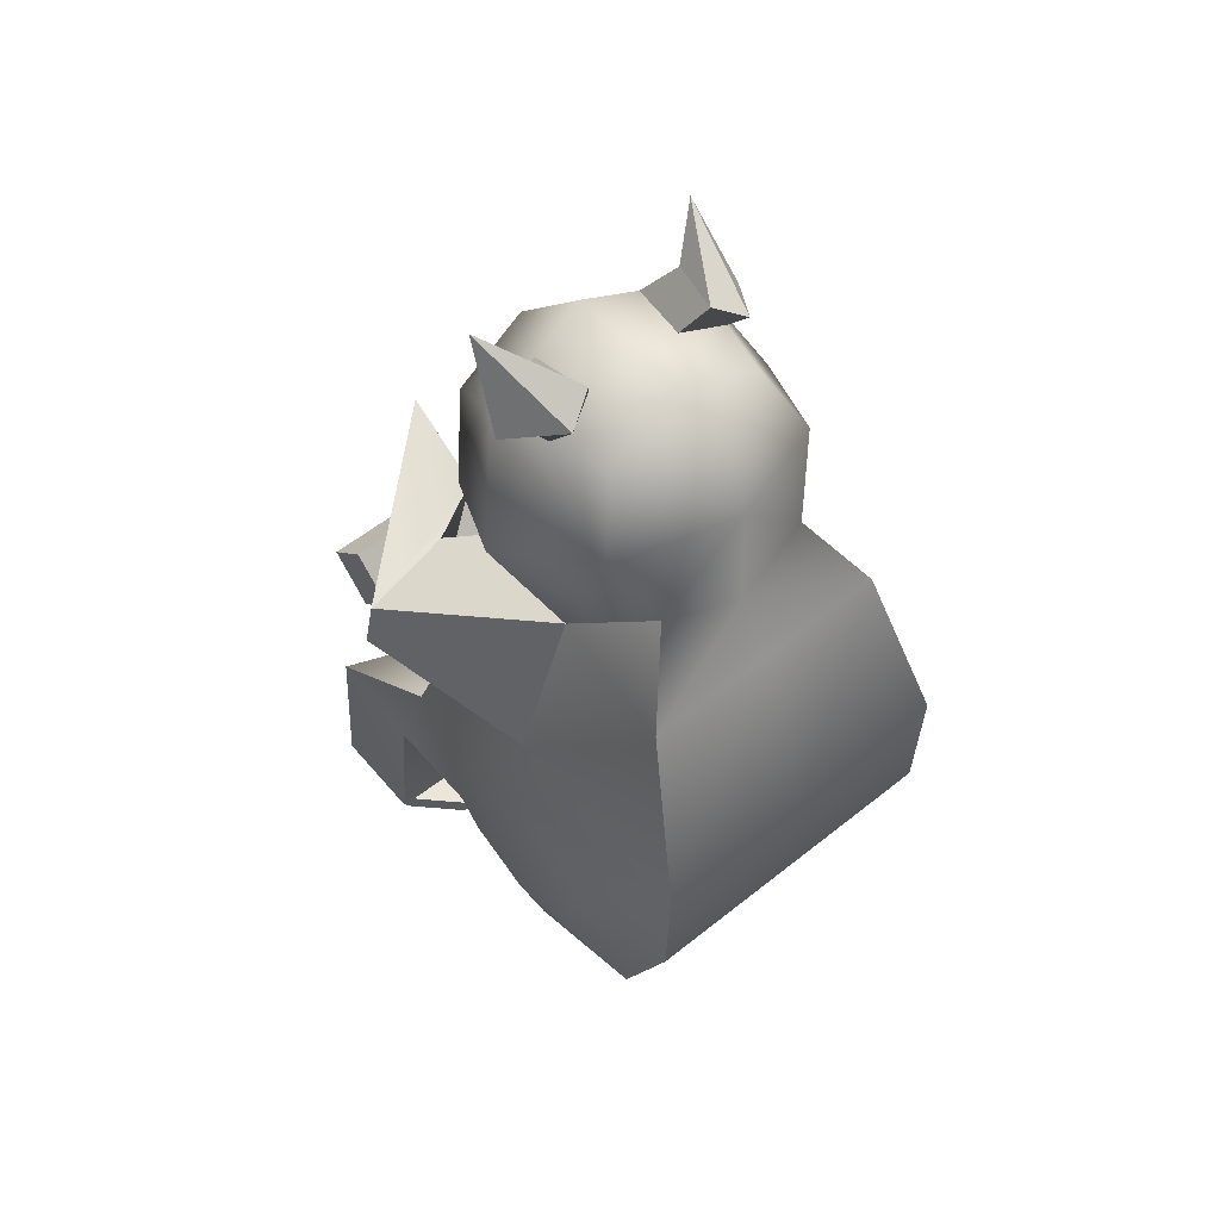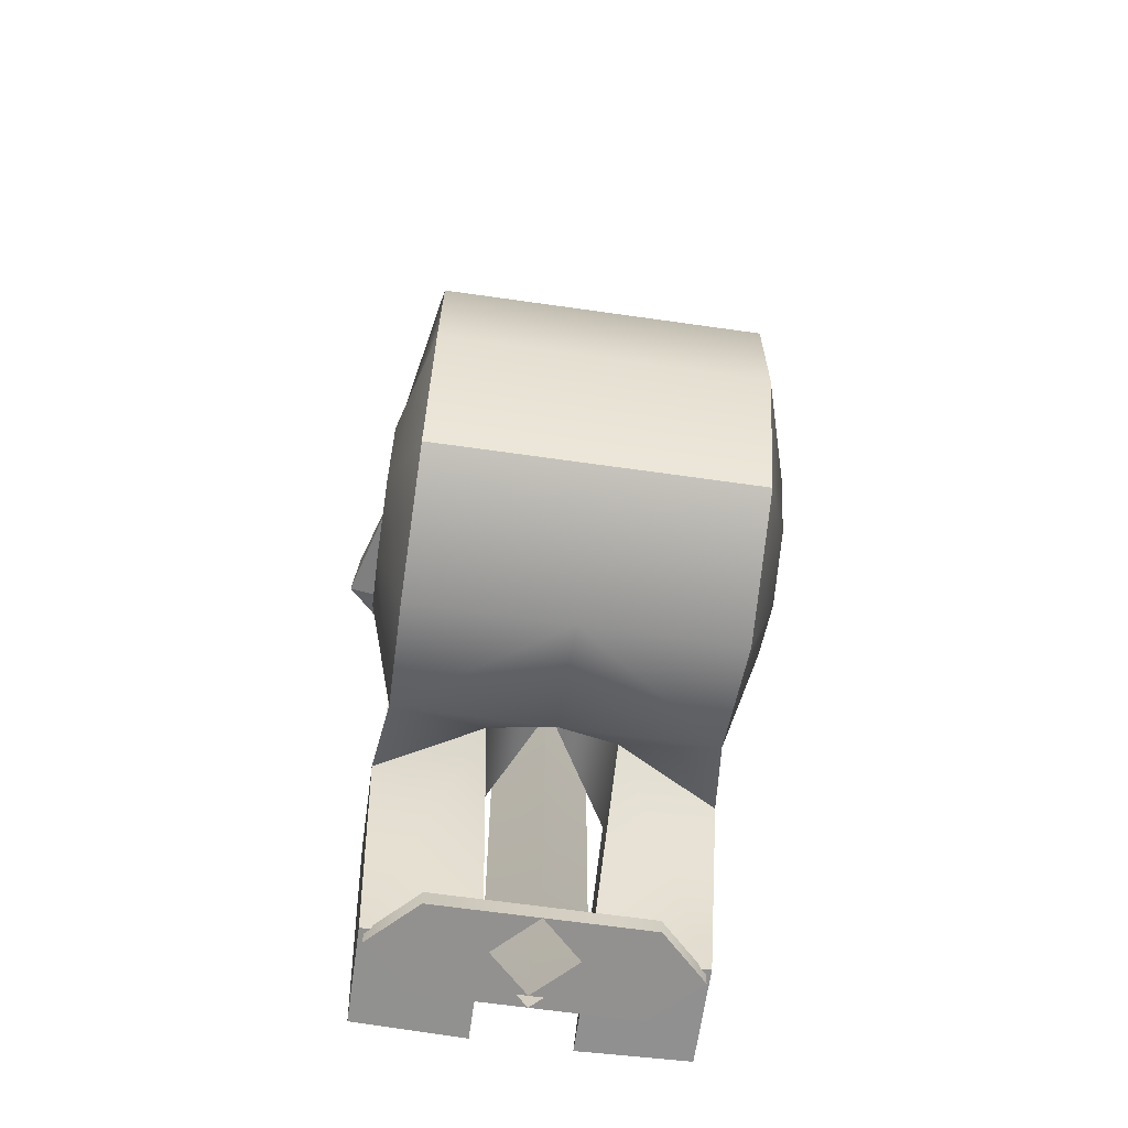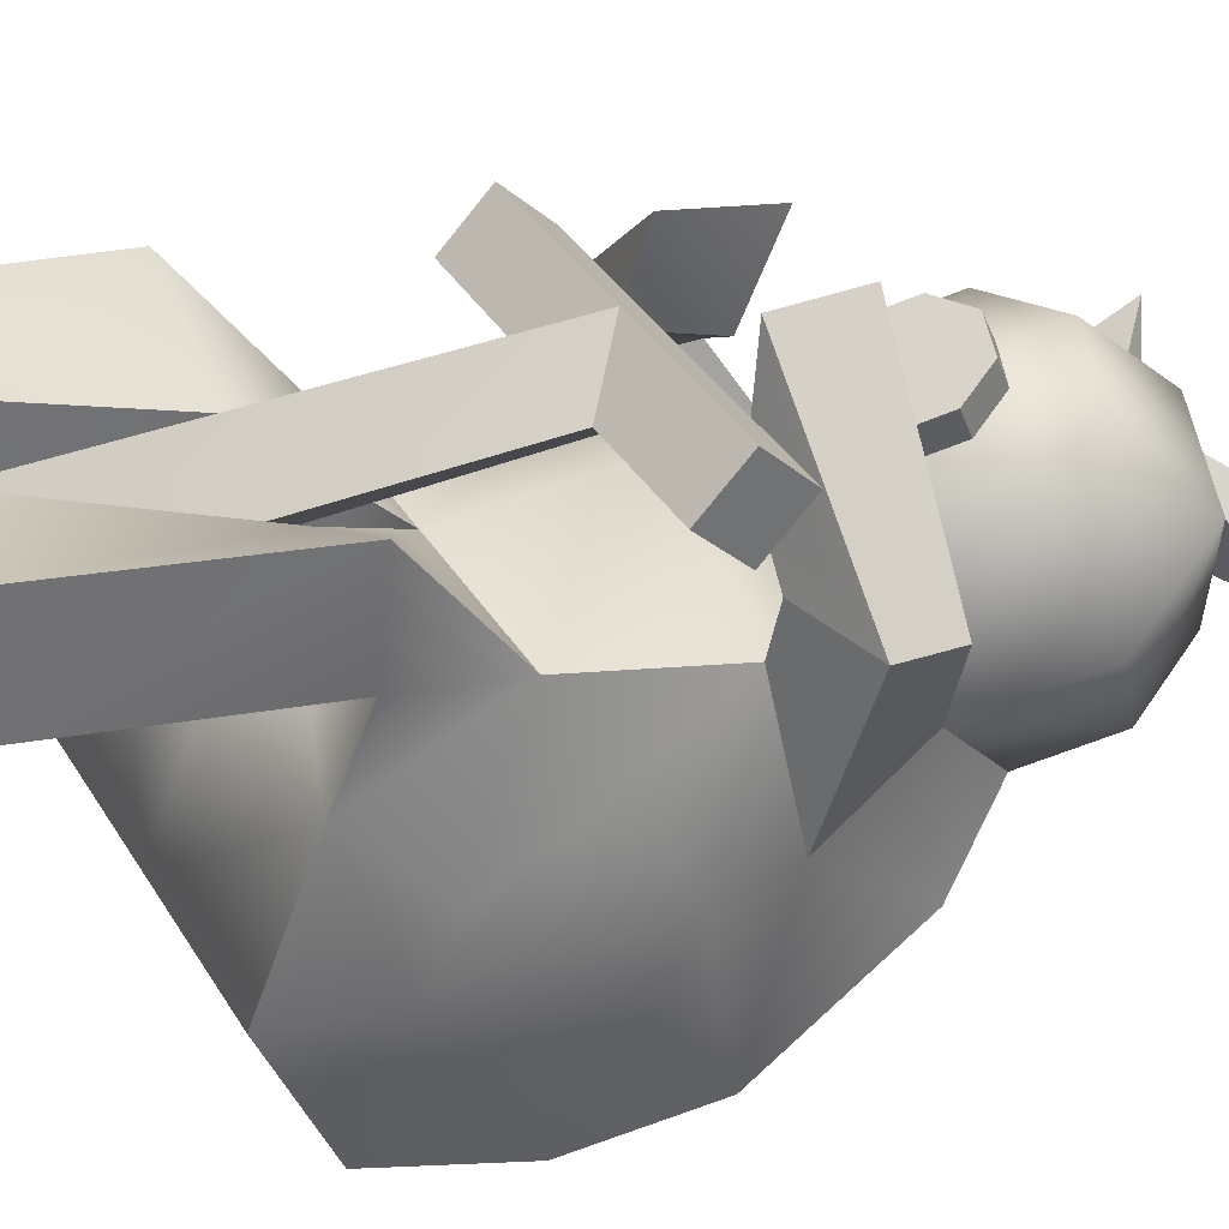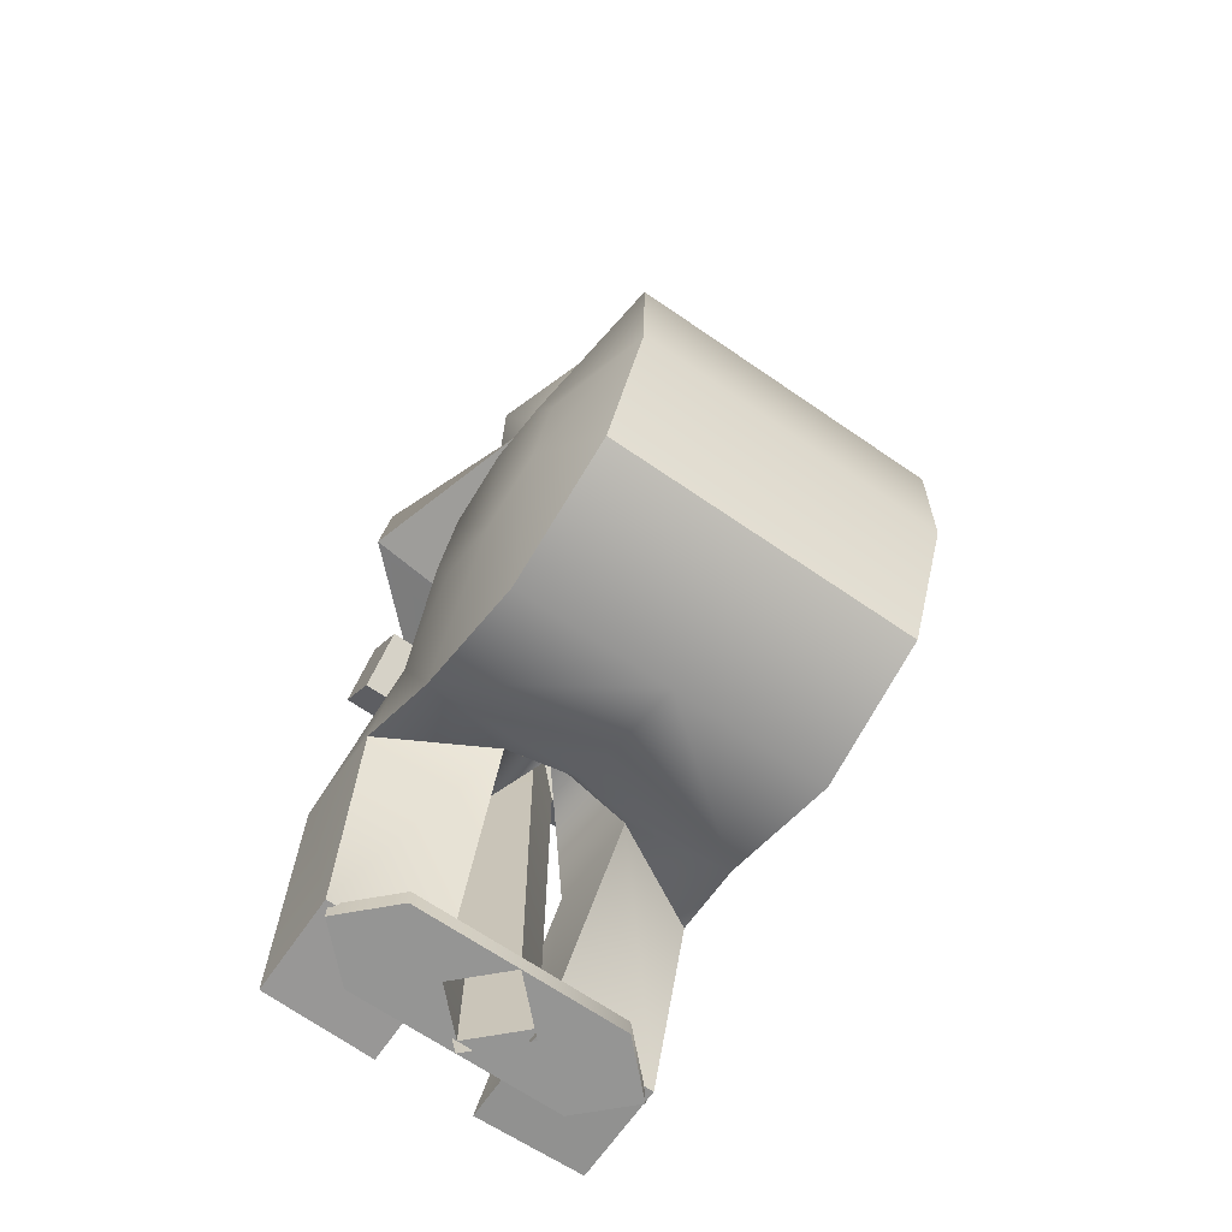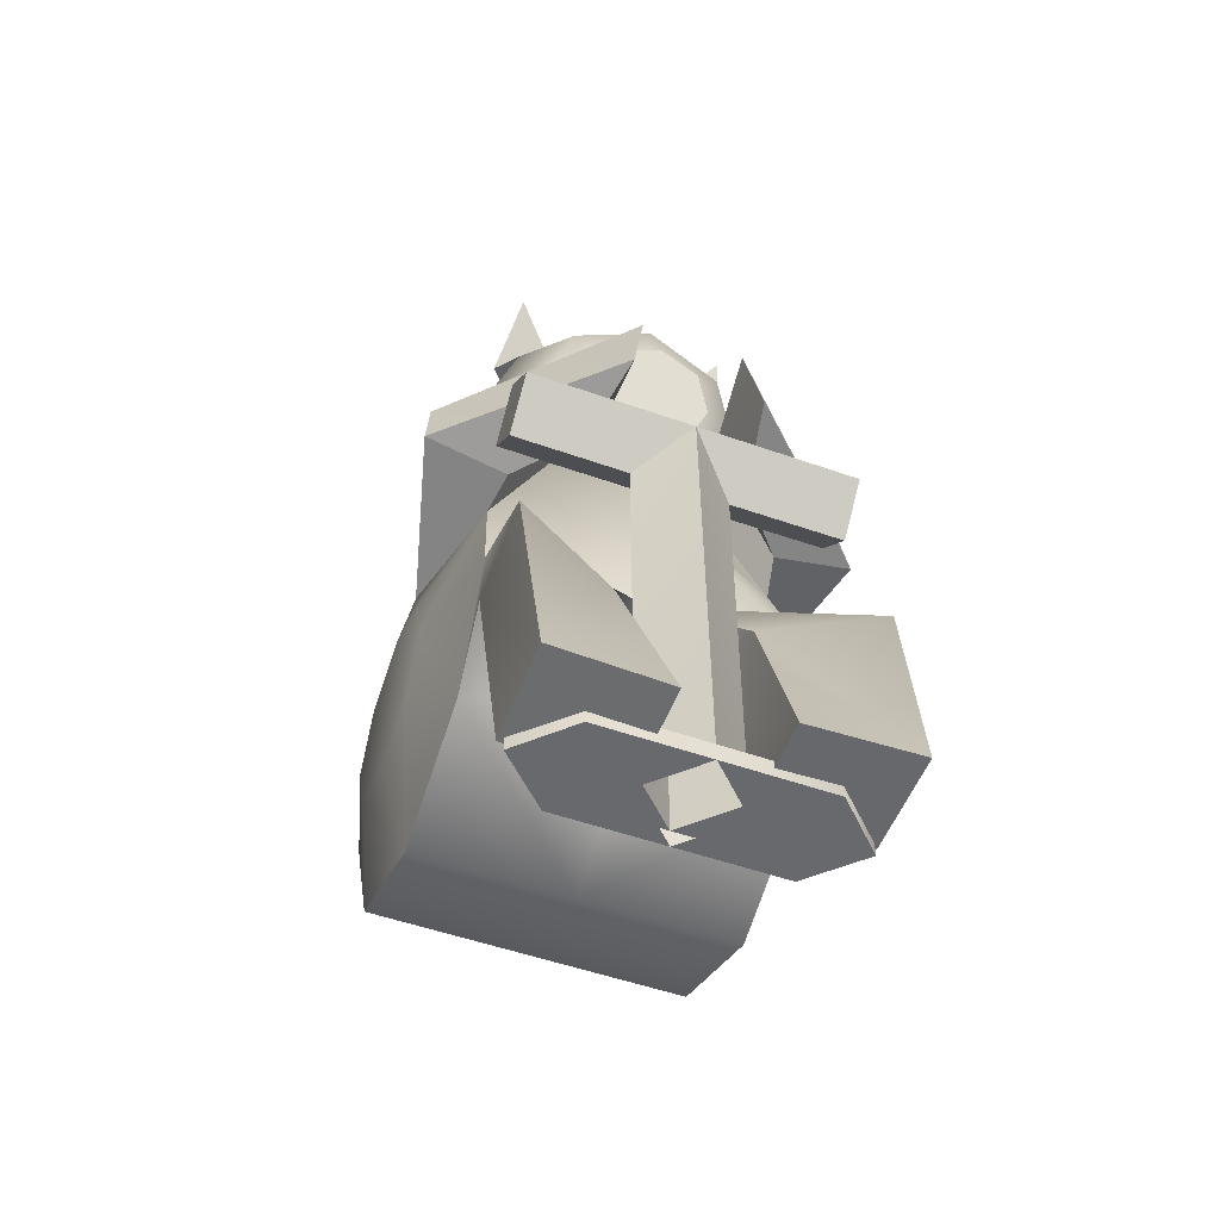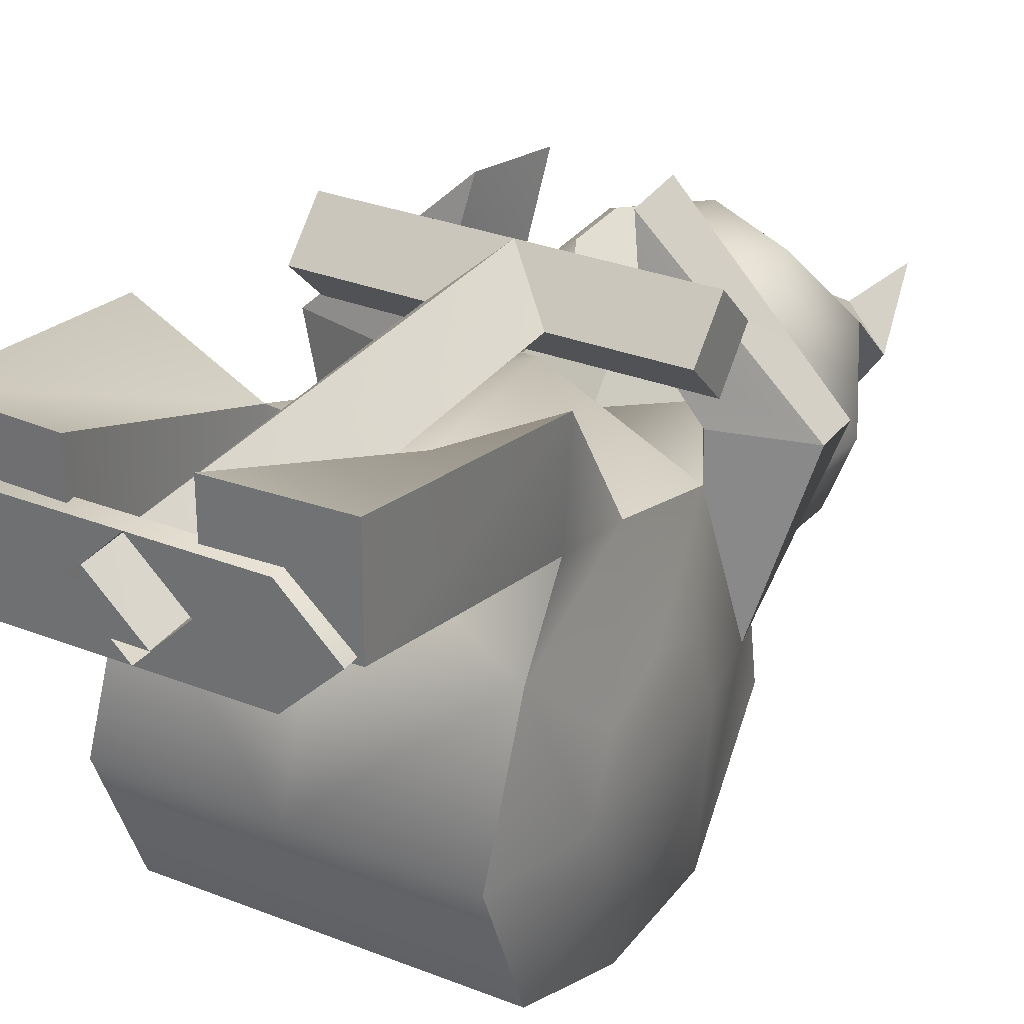
<metadata>
{"format":"obj","ext":"obj","renderer":"f3d","projection":"perspective","resolution":1024,"background":"white","views":[{"elev":56.6,"azim":140.2,"up":"+Y"},{"elev":-66.1,"azim":171.9,"up":"+Y"},{"elev":36.6,"azim":62.3,"up":"+Z"},{"elev":-67.4,"azim":145.4,"up":"+Y"},{"elev":-52.8,"azim":-20.7,"up":"+Y"},{"elev":30.6,"azim":29.5,"up":"+Z"}]}
</metadata>
<code>
v  -3.105 11.19 -0
v  -3.105 12 -0.8019
v  -0.9363 12 -0.8055
v  -0.9183 11.18 -0
v  0 12 -0.8071
v  -0.9363 12.8 -0
v  -3.105 12.8 -0
v  0 12.8 -0
v  -0.9363 12 0.8055
v  -3.105 12 0.8019
v  0 12 0.8071
v  -2 3.446 -0.9003
v  -2 3.103 -0.9003
v  -2.9 3.103 -0
v  -2.9 3.446 -0
v  -2 3.103 0.9003
v  -2 3.446 0.9003
v  0 3.446 -0.9003
v  -0.9003 3.446 -0
v  0 3.446 0.9003
v  0 3.103 -0.9003
v  -0.9003 3.103 -0
v  0 3.103 0.9003
v  0.9183 11.18 -0
v  0.9363 12 -0.8055
v  3.105 11.19 -0
v  3.105 12 -0.8019
v  0.9363 12.8 -0
v  3.105 12.8 -0
v  0.9363 12 0.8055
v  3.105 12 0.8019
v  2 3.446 -0.9003
v  2.9 3.446 -0
v  2.9 3.103 -0
v  2 3.103 -0.9003
v  2 3.446 0.9003
v  2 3.103 0.9003
v  0.9003 3.446 -0
v  0.9003 3.103 -0
g Cylinder001
f 1 2 3 4
f 3 5 4
f 6 3 2 7
f 3 6 8 5
f 9 6 7 10
f 6 9 11 8
f 1 4 9 10
f 4 11 9
f 2 1 10 7
f 12 13 14 15
f 15 14 16 17
f 4 5 18 19
f 4 19 20 11
f 13 12 18 21
f 22 14 13 21
f 22 23 16 14
f 17 16 23 20
f 19 15 17 20
f 19 18 12 15
f 24 5 25 26
f 26 25 27
f 8 28 25 5
f 28 29 27 25
f 11 30 28 8
f 30 31 29 28
f 30 11 24 31
f 31 24 26
f 31 26 27 29
f 32 33 34 35
f 33 36 37 34
f 24 38 18 5
f 20 38 24 11
f 35 21 18 32
f 35 34 39 21
f 39 34 37 23
f 36 20 23 37
f 36 33 38 20
f 38 33 32 18
v  0 18.19 -1.111
v  0 19.87 -2.675
v  -1.061 19.47 -2.858
v  -2.121 19.07 -3.041
v  -1.5 17.62 -1.369
v  -3 17.14 -3.922
v  -2.121 16.26 -1.992
v  -2.121 15.21 -4.803
v  -1.5 14.89 -2.616
v  0 19.95 -4.97
v  -0.75 19.67 -5.099
v  -0.9053 19.57 -3.978
v  -2.121 18.02 -5.851
v  -1.811 19.23 -4.134
v  -1.5 19.39 -5.228
v  0 18.39 -6.651
v  -1.5 16.66 -6.475
v  0 16.09 -6.733
v  0 6.948 -7.495
v  0 5.898 -4.961
v  -3 5.898 -4.961
v  -3 6.948 -7.495
v  -3 9.482 -8.545
v  0 9.482 -8.545
v  -3 12.02 -8.615
v  0 12.02 -8.615
v  -2.729 12.38 -2.413
v  0 12.68 -1.29
v  0 14.33 -2.874
v  -2.989 3.376 -0.104
v  -0.9013 3.285 -0.104
v  -0.901 3.292 1.807
v  -2.989 3.383 1.807
v  0 6.948 -2.428
v  -3 6.948 -2.428
v  -3.539 9.482 -3.218
v  -3.539 10.71 -3.729
v  -3.539 11.22 -4.961
v  -3.539 7.738 -4.961
v  -3.539 10.71 -6.194
v  -3.539 9.482 -6.705
v  -3.539 8.249 -6.194
v  -3.539 8.249 -3.729
v  -3 9.482 -1.378
v  -3.187 7.75 1.067
v  -1.213 7.75 -0.0157
v  0 9.482 -1.378
v  -1.213 7.531 -1.914
v  -3.187 7.531 -0.8311
v  -3.271 12.7 -4.976
v  -2.379 15.22 -7.408
v  0 15.22 -7.408
v  -1.07 14.07 -0.7929
v  -0.9725 14.76 0.87
v  -1.232 13.09 1.078
v  -1.559 12.75 -0.5867
v  -4.077 14.19 -1.904
v  -4.174 13.09 -1.741
v  -2.582 12.68 -1.729
v  -2.329 14.38 -1.613
v  0 15.11 -2.034
v  -0.75 15.39 -1.904
v  -0.75 16.76 -1.281
v  0 17.04 -1.152
v  -1.061 16.08 -1.593
v  0 16.8 -0.6237
v  -0.8077 16.52 -0.7528
v  -1.118 15.84 -1.064
v  -0.8077 15.15 -1.376
v  0 14.87 -1.505
v  -2.467 19.32 -3.646
v  -1.505 20.1 -3.292
v  -1.213 20.29 -4.359
v  -1.776 19.91 -4.663
v  -2.187 20.77 -2.738
v  1.061 19.47 -2.858
v  1.5 17.62 -1.369
v  2.121 19.07 -3.041
v  2.121 16.26 -1.992
v  3 17.14 -3.922
v  2.121 15.21 -4.803
v  1.5 14.89 -2.616
v  0.9053 19.57 -3.978
v  0.75 19.67 -5.099
v  2.121 18.02 -5.851
v  1.811 19.23 -4.134
v  1.5 19.39 -5.228
v  1.5 16.66 -6.475
v  3 6.948 -7.495
v  3 5.898 -4.961
v  3 9.482 -8.545
v  3 12.02 -8.615
v  2.729 12.38 -2.413
v  2.989 3.376 -0.104
v  2.989 3.383 1.807
v  0.901 3.292 1.807
v  0.9013 3.285 -0.104
v  3 6.948 -2.428
v  3.539 7.738 -4.961
v  3.539 8.249 -6.194
v  3.539 9.482 -6.705
v  3.539 11.22 -4.961
v  3.539 10.71 -6.194
v  3.539 10.71 -3.729
v  3.539 9.482 -3.218
v  3.539 8.249 -3.729
v  1.213 7.75 -0.0157
v  3.187 7.75 1.067
v  3 9.482 -1.378
v  1.213 7.531 -1.914
v  3.187 7.531 -0.8311
v  3.271 12.7 -4.976
v  2.379 15.22 -7.408
v  1.232 13.09 1.078
v  0.9725 14.76 0.87
v  1.07 14.07 -0.7929
v  1.559 12.75 -0.5867
v  4.174 13.09 -1.741
v  4.077 14.19 -1.904
v  2.582 12.68 -1.729
v  2.329 14.38 -1.613
v  0.75 15.39 -1.904
v  0.75 16.76 -1.281
v  1.061 16.08 -1.593
v  0.8077 16.52 -0.7528
v  1.118 15.84 -1.064
v  0.8077 15.15 -1.376
v  2.467 19.32 -3.646
v  1.505 20.1 -3.292
v  1.213 20.29 -4.359
v  1.776 19.91 -4.663
v  2.187 20.77 -2.738
g Sphere002
f 40 41 42 43
f 40 43 44
f 44 43 45 46
f 45 47 48 46
f 49 50 51 42
f 41 49 42
f 52 43 53 54
f 43 52 45
f 50 49 55 54
f 55 52 54
f 55 56 52
f 55 57 56
f 58 59 60 61
f 62 63 58 61
f 62 64 65 63
f 48 66 67 68
f 69 70 71 72
f 59 73 74 60
f 75 76 77 78
f 78 77 79 80
f 80 81 78
f 82 75 78
f 83 84 85 86
f 87 88 74 73
f 85 71 70 87
f 72 71 85 84
f 72 84 88 69
f 87 70 69 88
f 87 73 86
f 87 86 85
f 84 83 88
f 88 83 74
f 60 78 81 61
f 60 74 82 78
f 74 83 75 82
f 66 76 75 83
f 89 77 76 66
f 89 64 79 77
f 79 64 62 80
f 61 81 80 62
f 90 91 65 64
f 89 47 90 64
f 92 93 94 95
f 66 83 86 67
f 94 93 96 97
f 98 95 94 97
f 95 98 99 92
f 92 99 96 93
f 57 91 90 56
f 45 52 56 47
f 56 90 47
f 47 89 97 96
f 99 48 47 96
f 97 89 66 98
f 66 48 99 98
f 48 68 100 101
f 44 102 103 40
f 46 104 102 44
f 48 101 104 46
f 105 103 102 106
f 106 102 104 107
f 107 104 101 108
f 101 100 109 108
f 106 107 108 109
f 105 106 109
f 50 54 53 51
f 110 43 42 111
f 112 111 42 51
f 51 53 113 112
f 43 110 113 53
f 110 111 114
f 111 112 114
f 112 113 114
f 113 110 114
f 115 40 116 117
f 40 115 41
f 117 116 118 119
f 120 119 118 121
f 115 122 123 49
f 41 115 49
f 117 119 124 125
f 124 126 125
f 49 123 126 55
f 55 126 124
f 55 124 127
f 55 127 57
f 128 129 59 58
f 130 128 58 63
f 65 131 130 63
f 132 121 68 67
f 133 134 135 136
f 59 129 137 73
f 138 139 140 141
f 140 142 141
f 143 144 138 141
f 145 138 144
f 86 146 147 148
f 149 73 137 150
f 135 146 149 136
f 134 147 146 135
f 133 150 147 134
f 133 136 149 150
f 149 86 73
f 149 146 86
f 147 150 148
f 150 137 148
f 139 138 129 128
f 137 129 138 145
f 145 144 148 137
f 132 148 144 143
f 151 132 143 141
f 131 151 141 142
f 142 140 130 131
f 139 128 130 140
f 131 65 91 152
f 152 120 151 131
f 153 154 155 156
f 67 86 148 132
f 157 158 154 153
f 156 159 157 153
f 159 156 155 160
f 155 154 158 160
f 57 127 152 91
f 124 119 120 127
f 127 120 152
f 158 157 151 120
f 158 120 121 160
f 151 157 159 132
f 121 132 159 160
f 100 68 121 161
f 162 116 40 103
f 163 118 116 162
f 163 161 121 118
f 105 164 162 103
f 162 164 165 163
f 166 161 163 165
f 100 161 166 109
f 109 166 165 164
f 105 109 164
f 125 126 123 122
f 117 167 168 115
f 122 115 168 169
f 122 169 170 125
f 117 125 170 167
f 167 171 168
f 168 171 169
f 169 171 170
f 170 171 167

</code>
